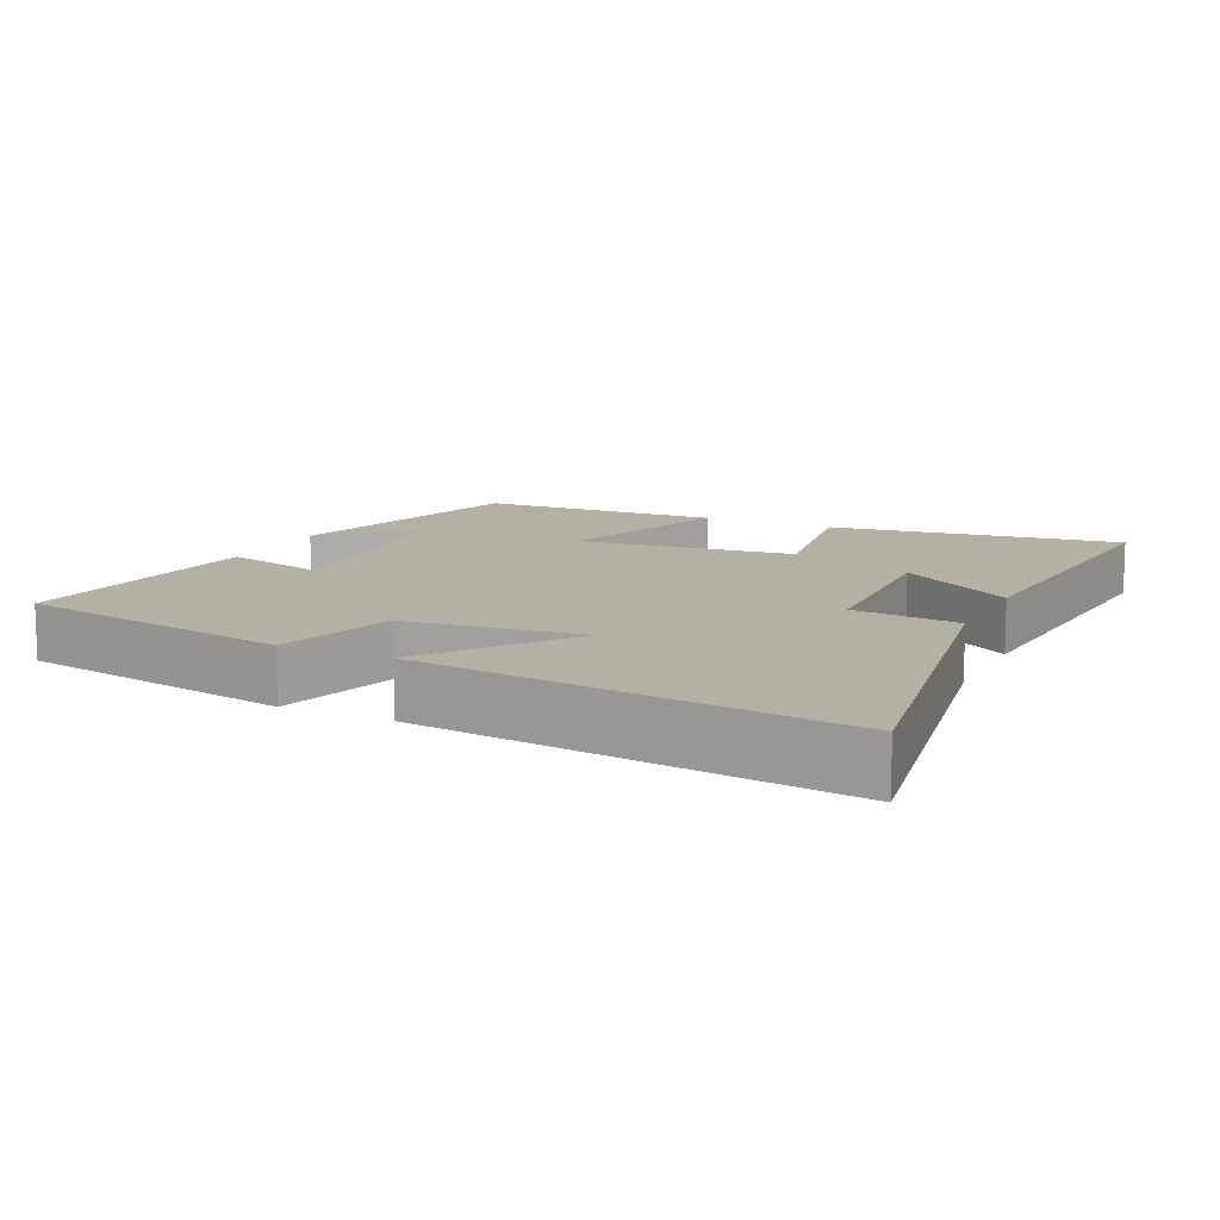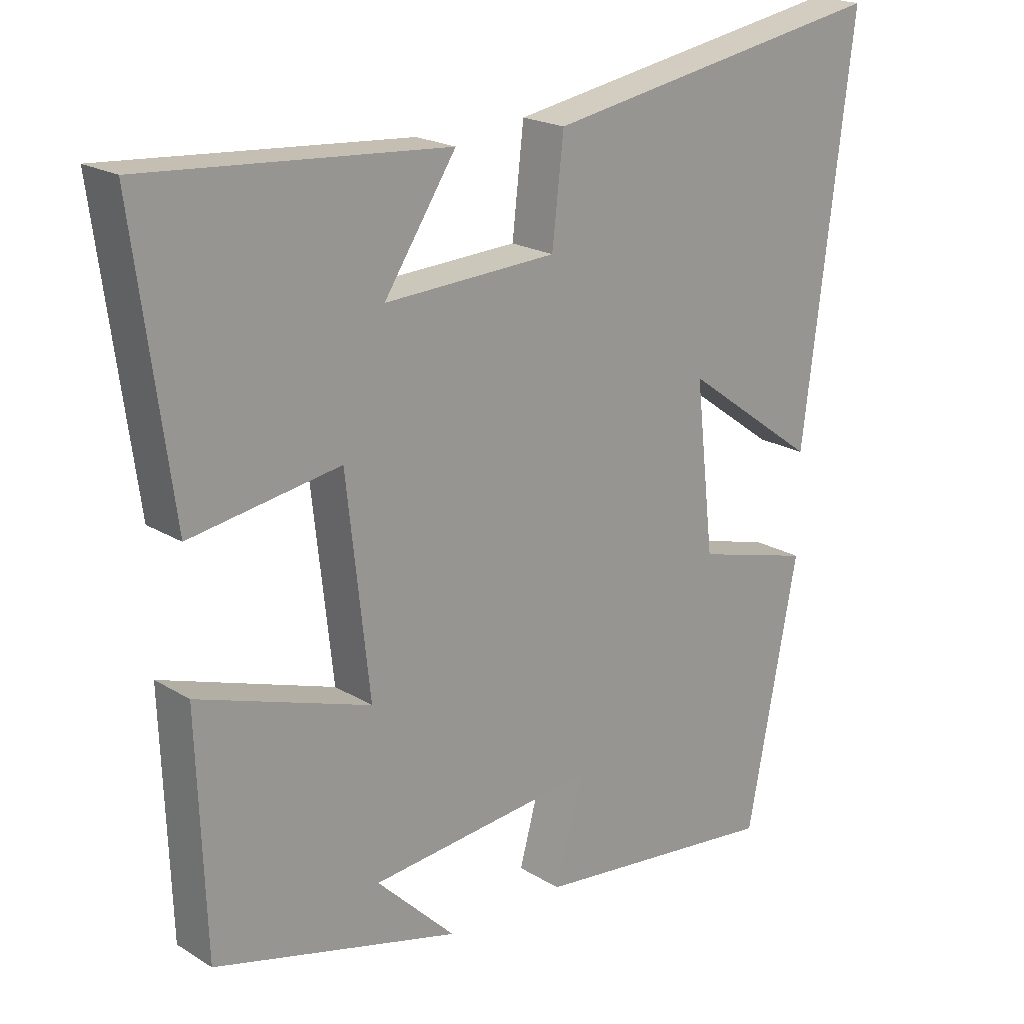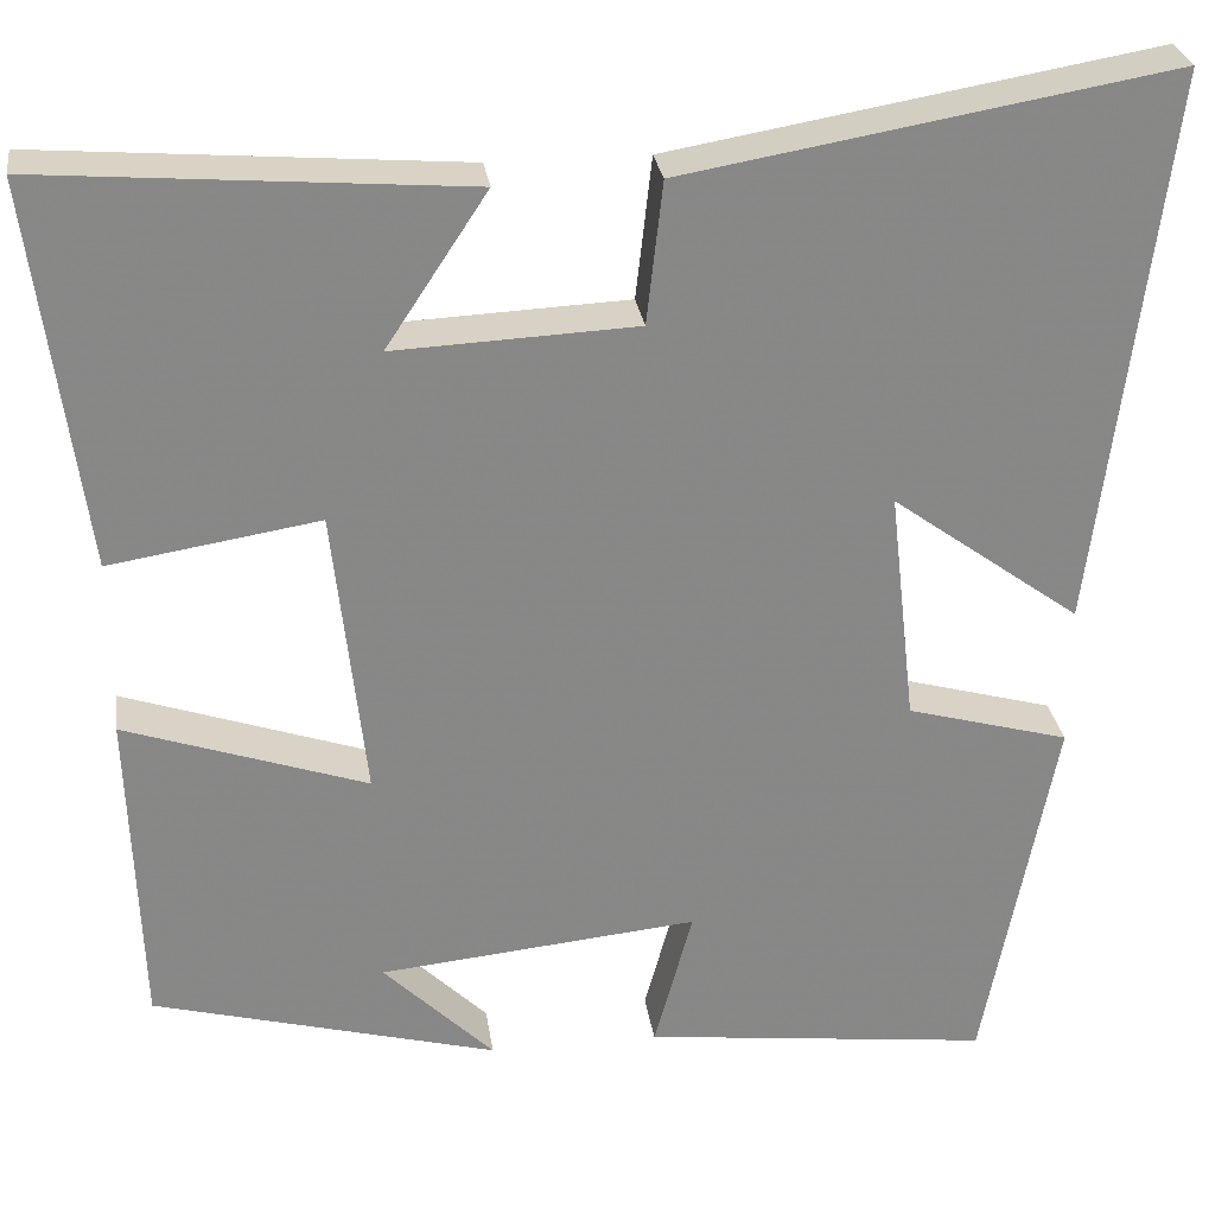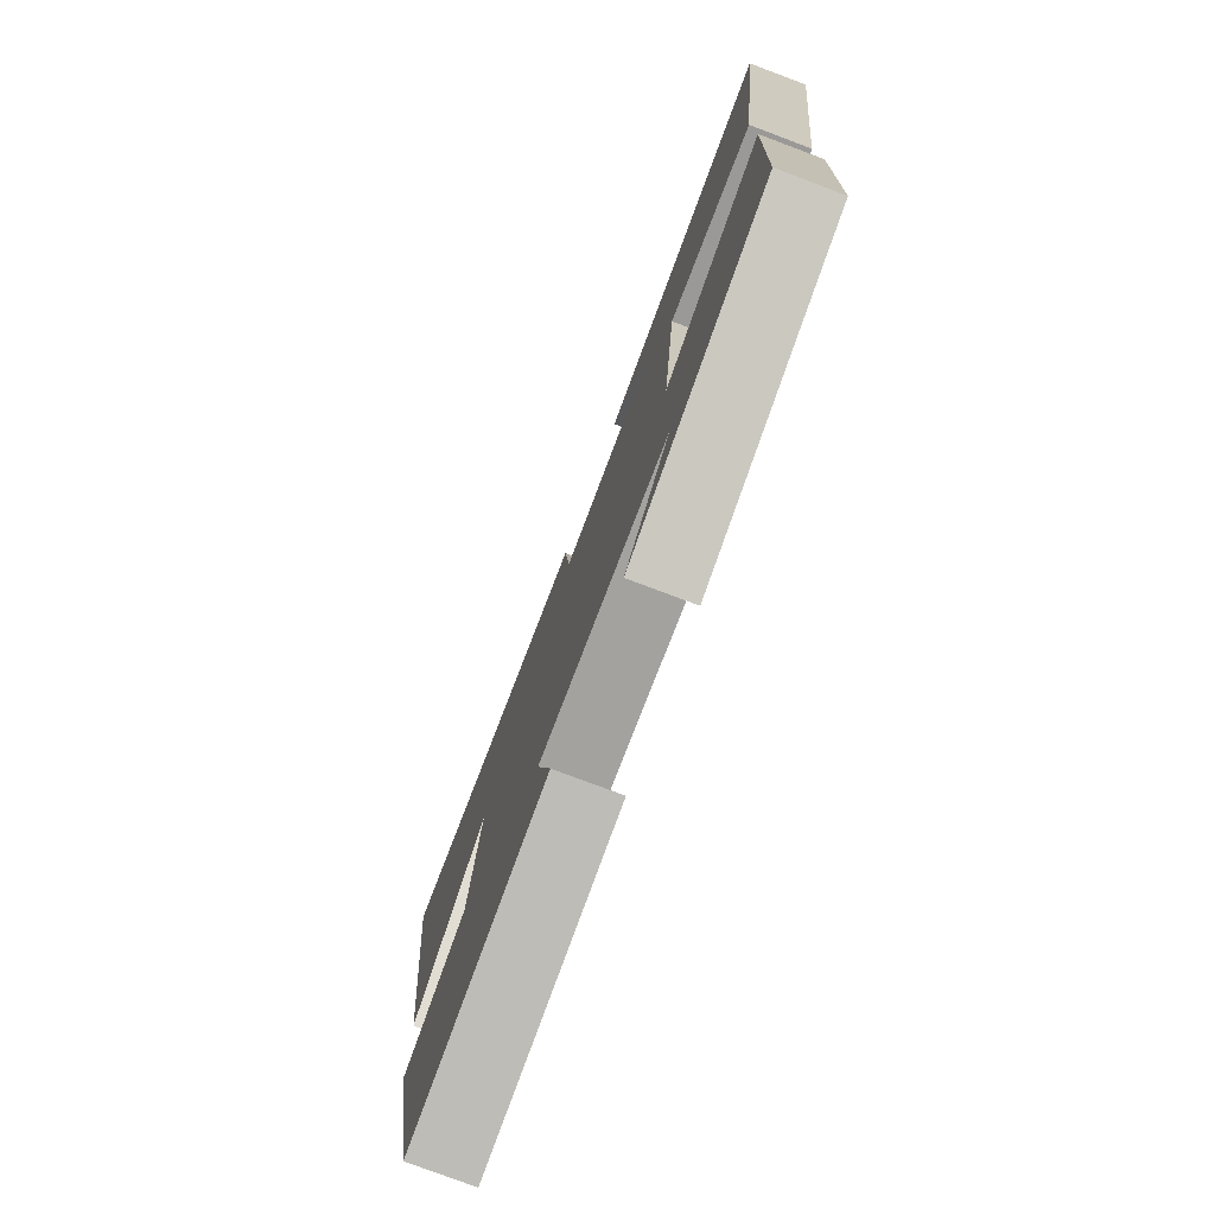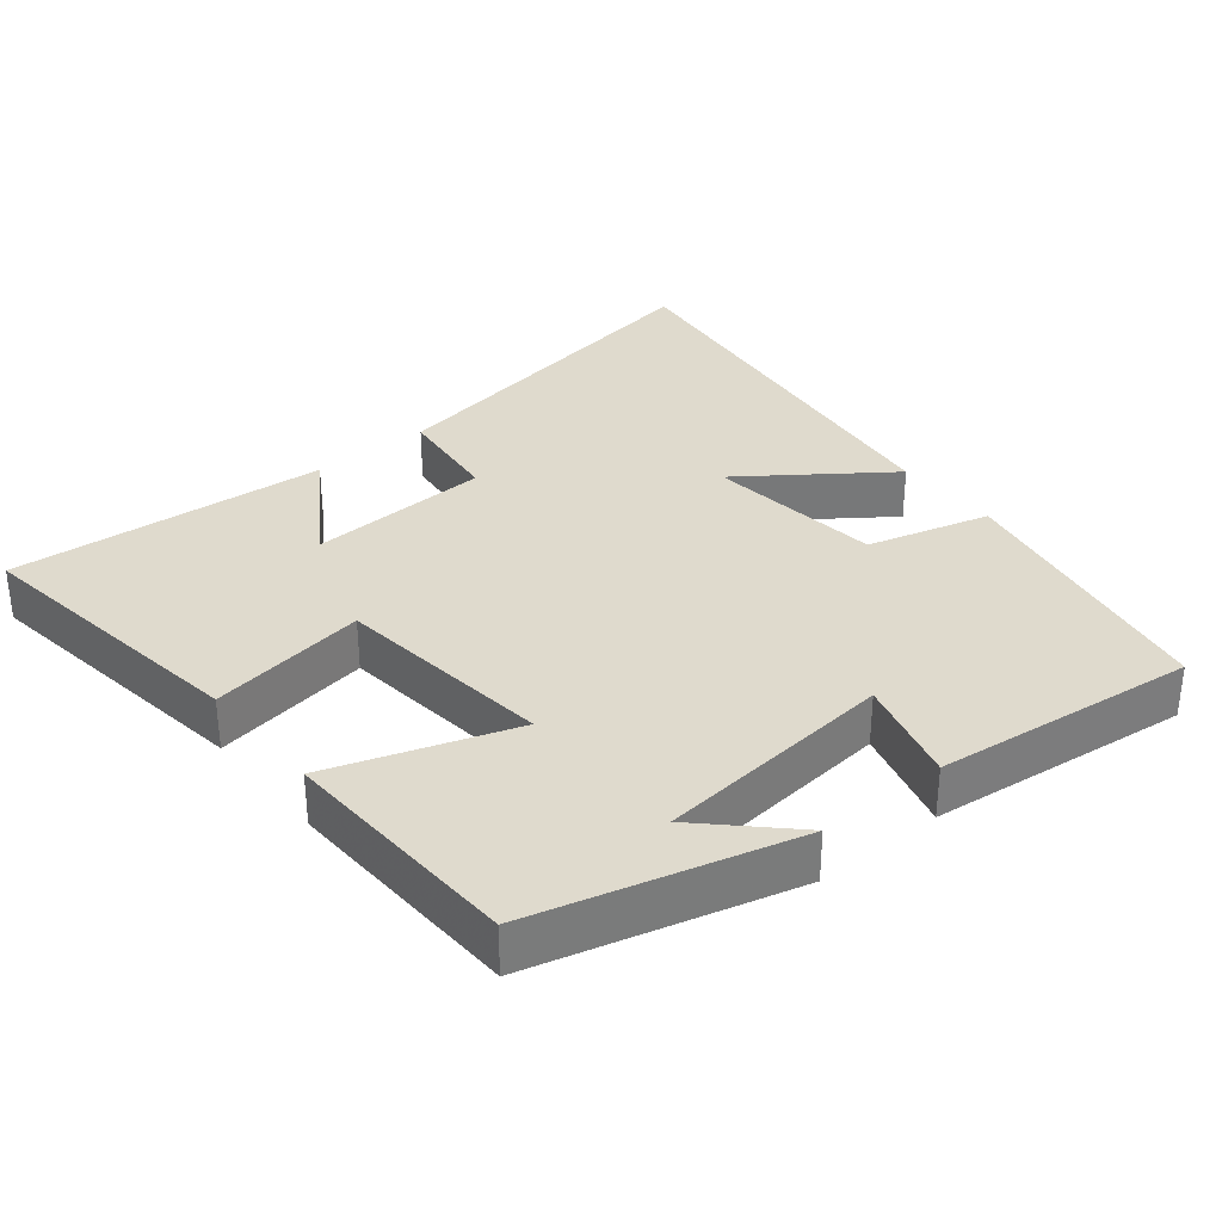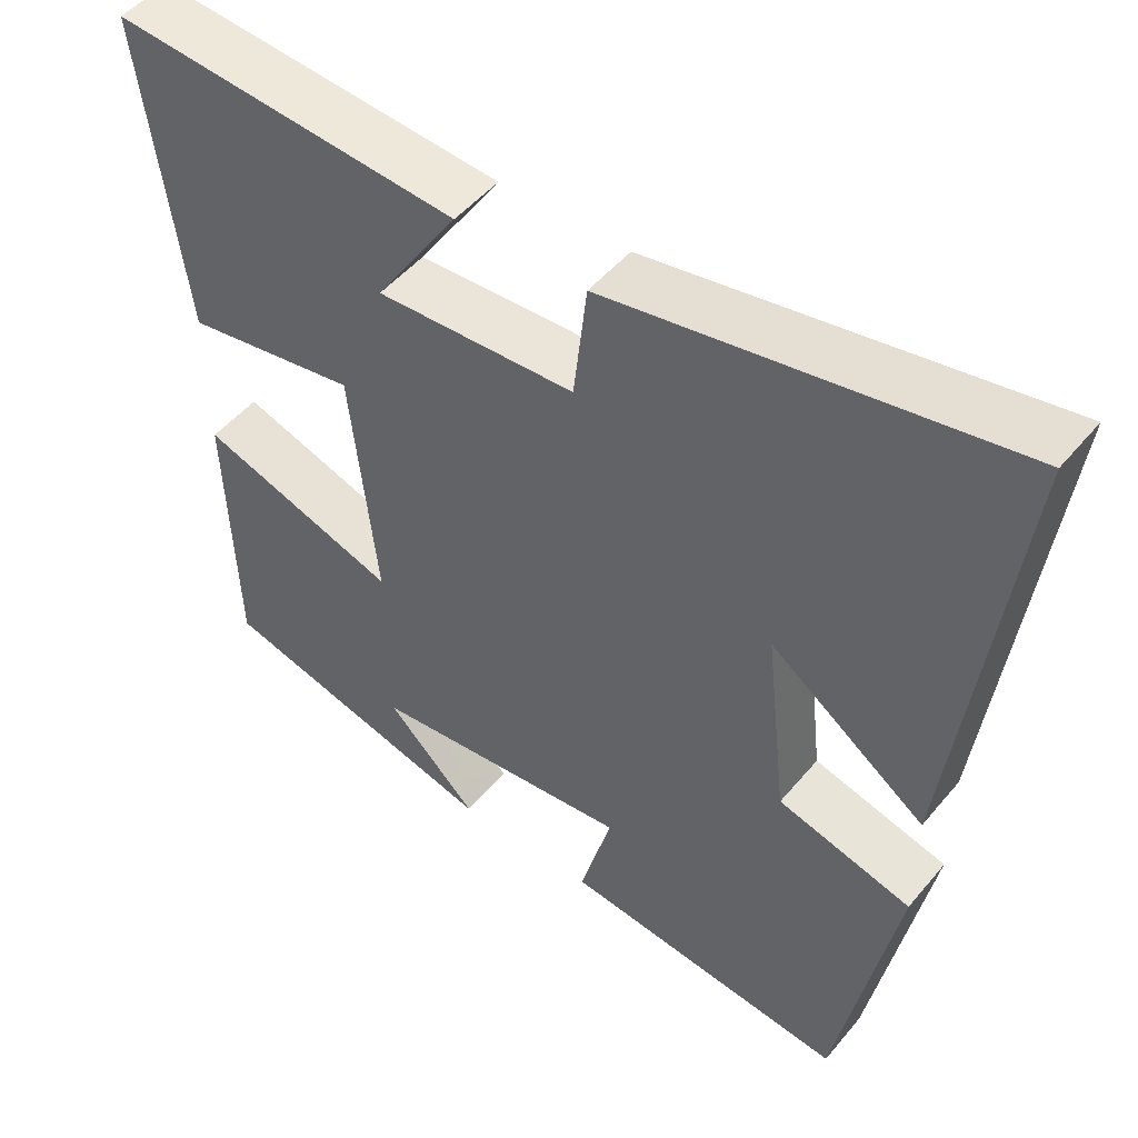
<metadata>
{"format":"obj","ext":"obj","renderer":"f3d","projection":"perspective","resolution":1024,"background":"white","views":[{"elev":11.5,"azim":-64.6,"up":"+Y"},{"elev":20.3,"azim":138.0,"up":"+Z"},{"elev":27.8,"azim":172.0,"up":"+Z"},{"elev":-78.1,"azim":69.4,"up":"+Z"},{"elev":32.9,"azim":140.8,"up":"+Y"},{"elev":49.1,"azim":-142.1,"up":"+Z"}]}
</metadata>
<code>
v -0.425 0.07 -0.542
v -0.5 0.07 -0.152
v -0.328 0.07 -0.105
v -0.3 0.07 0.143
v -0.5 0.07 -0.002
v -0.574 0.07 0.589
v -0.059 0.07 0.5
v -0.042 0.07 0.35
v 0.214 0.07 0.338
v 0.107 0.07 0.5
v 0.555 0.07 0.535
v 0.5 0.07 0.125
v 0.278 0.07 0.161
v 0.244 0.07 -0.147
v 0.5 0.07 -0.061
v 0.488 0.07 -0.404
v 0.123 0.07 -0.5
v 0.24 0.07 -0.385
v -0.098 0.07 -0.351
v -0.057 0.07 -0.5
v -0.425 0 -0.542
v -0.5 0 -0.152
v -0.328 0 -0.105
v -0.3 0 0.143
v -0.5 0 -0.002
v -0.574 0 0.589
v -0.059 0 0.5
v -0.042 0 0.35
v 0.214 0 0.338
v 0.107 0 0.5
v 0.555 0 0.535
v 0.5 0 0.125
v 0.278 0 0.161
v 0.244 0 -0.147
v 0.5 0 -0.061
v 0.488 0 -0.404
v 0.123 0 -0.5
v 0.24 0 -0.385
v -0.098 0 -0.351
v -0.057 0 -0.5
f 19 20 1 2
f 18 19 2 3
f 16 17 18
f 14 15 16 18
f 14 18 3 4
f 13 14 4
f 11 12 13
f 9 10 11
f 9 11 13
f 8 9 13 4
f 6 7 8
f 4 5 6 8
f 22 21 40 39
f 23 22 39 38
f 38 37 36
f 38 36 35 34
f 24 23 38 34
f 24 34 33
f 33 32 31
f 31 30 29
f 33 31 29
f 24 33 29 28
f 28 27 26
f 28 26 25 24
f 1 21 22 2
f 2 22 23 3
f 3 23 24 4
f 4 24 25 5
f 5 25 26 6
f 6 26 27 7
f 7 27 28 8
f 8 28 29 9
f 9 29 30 10
f 10 30 31 11
f 11 31 32 12
f 12 32 33 13
f 13 33 34 14
f 14 34 35 15
f 15 35 36 16
f 16 36 37 17
f 17 37 38 18
f 18 38 39 19
f 19 39 40 20
f 20 40 21 1

</code>
